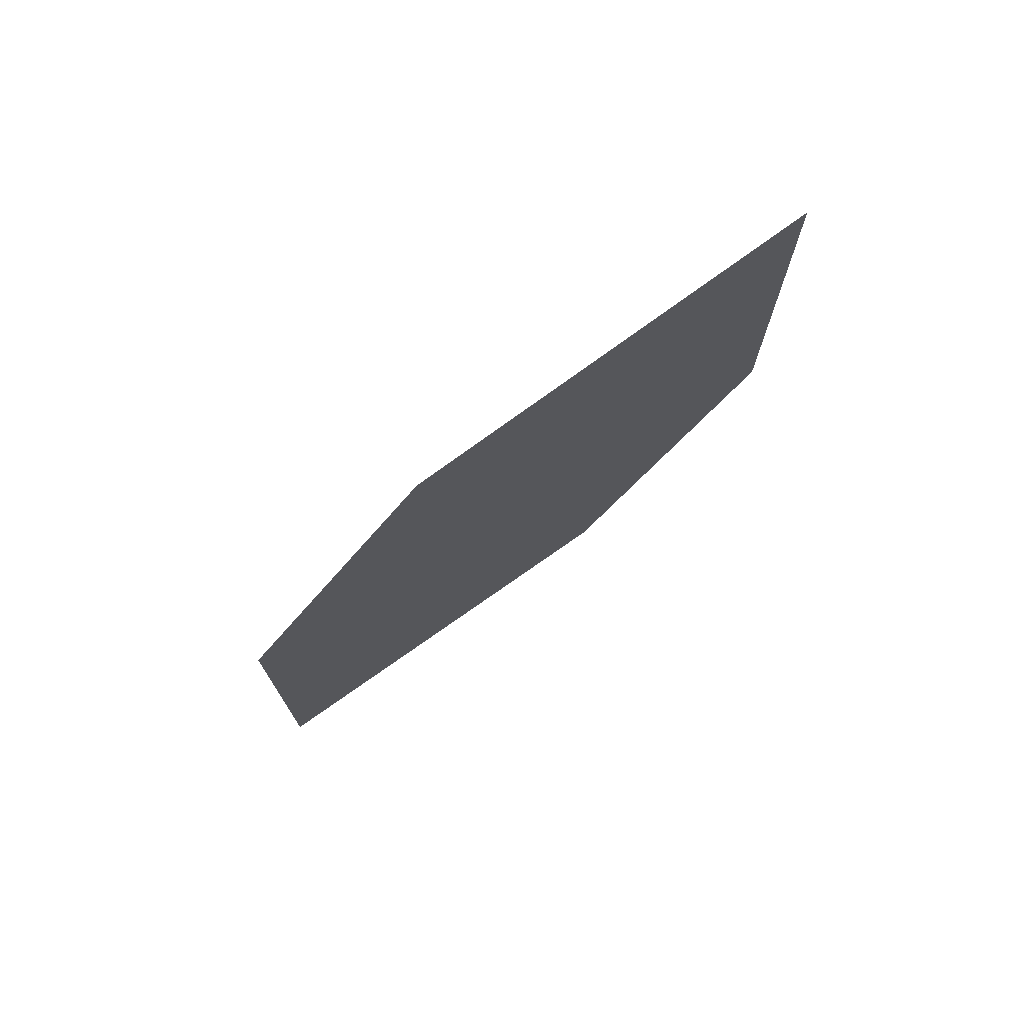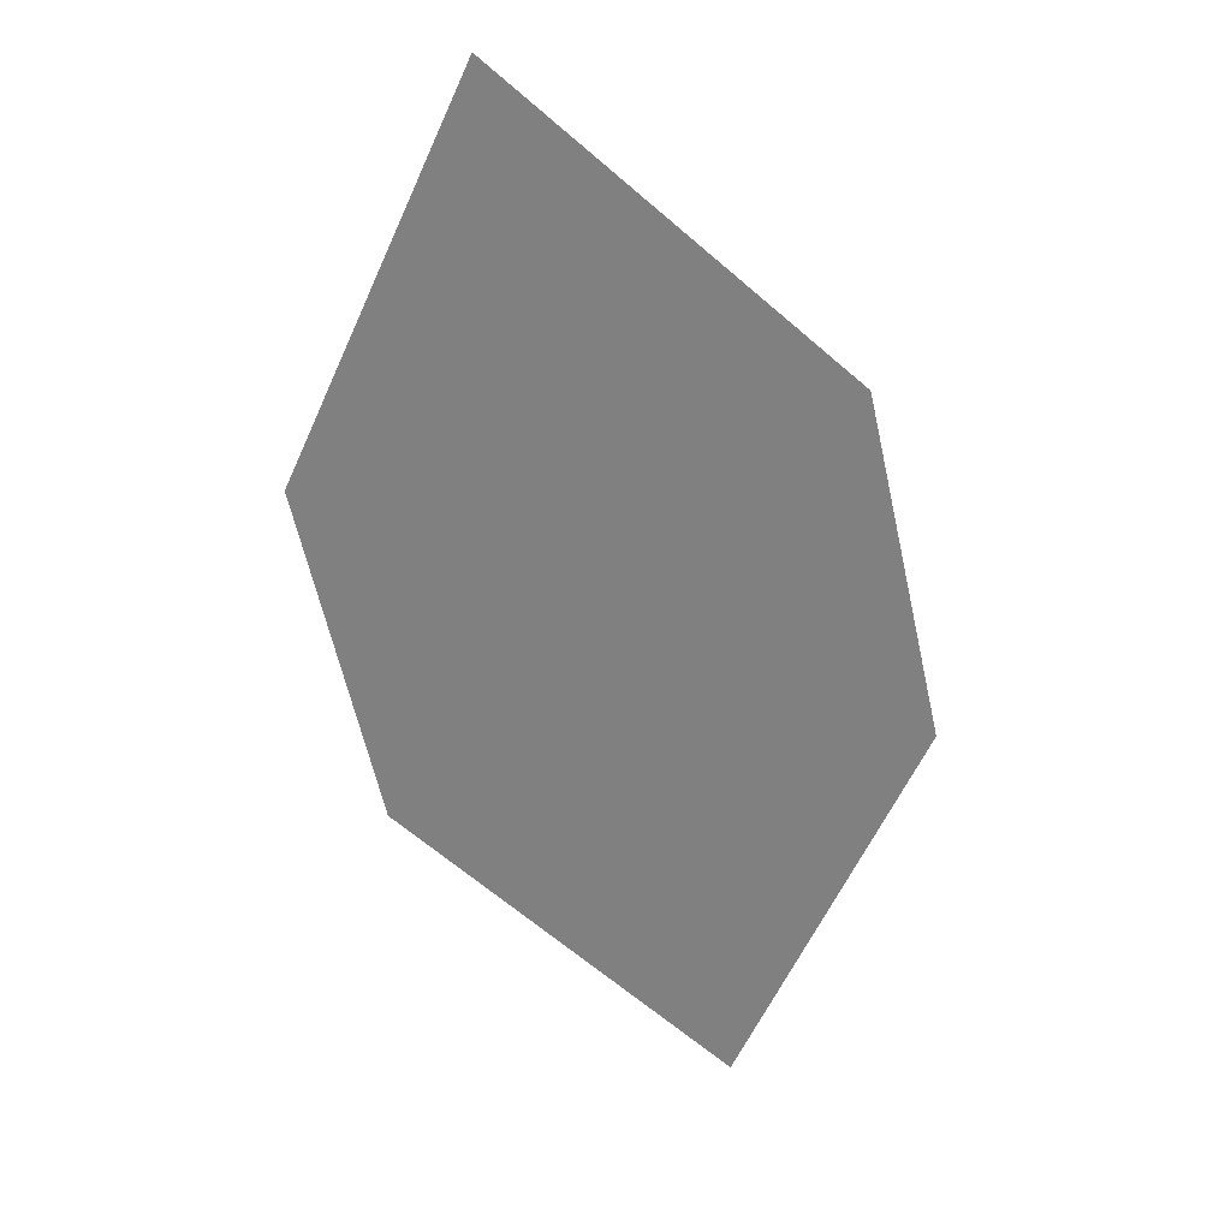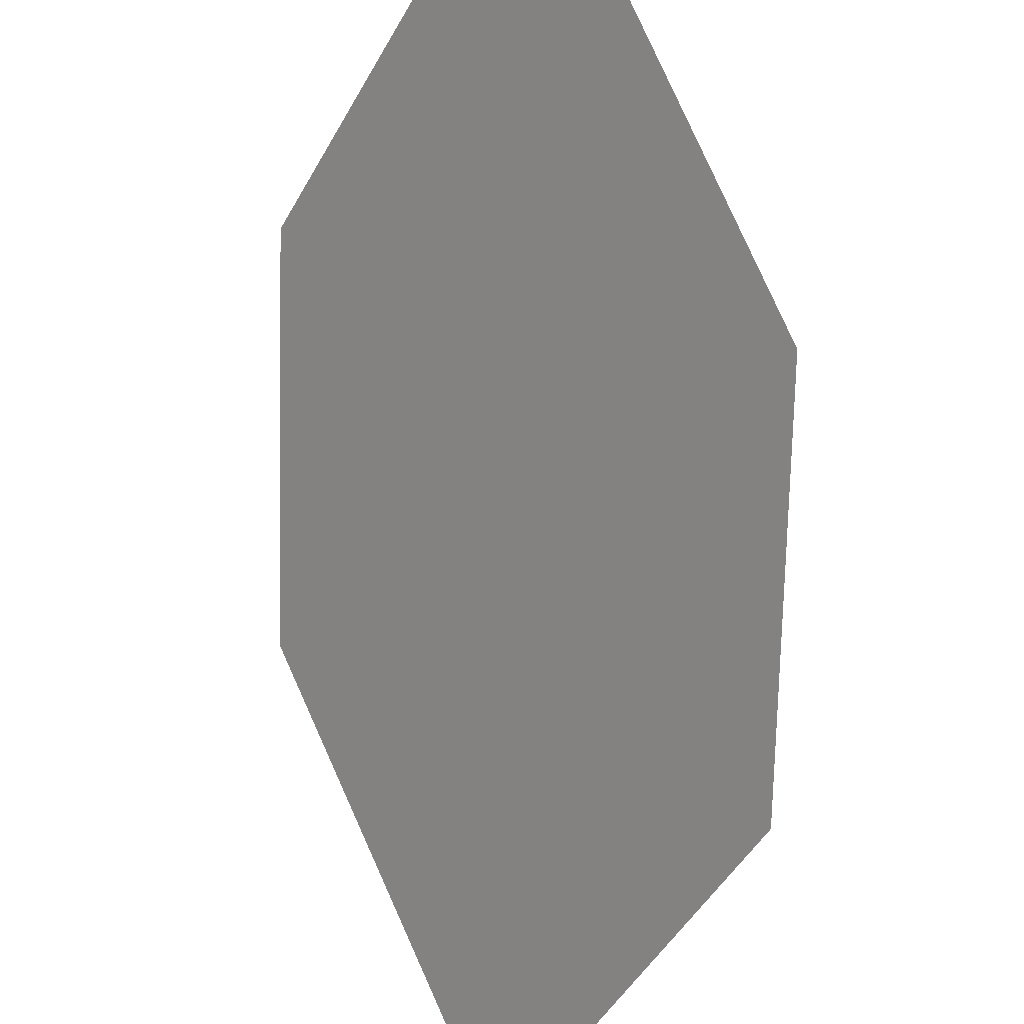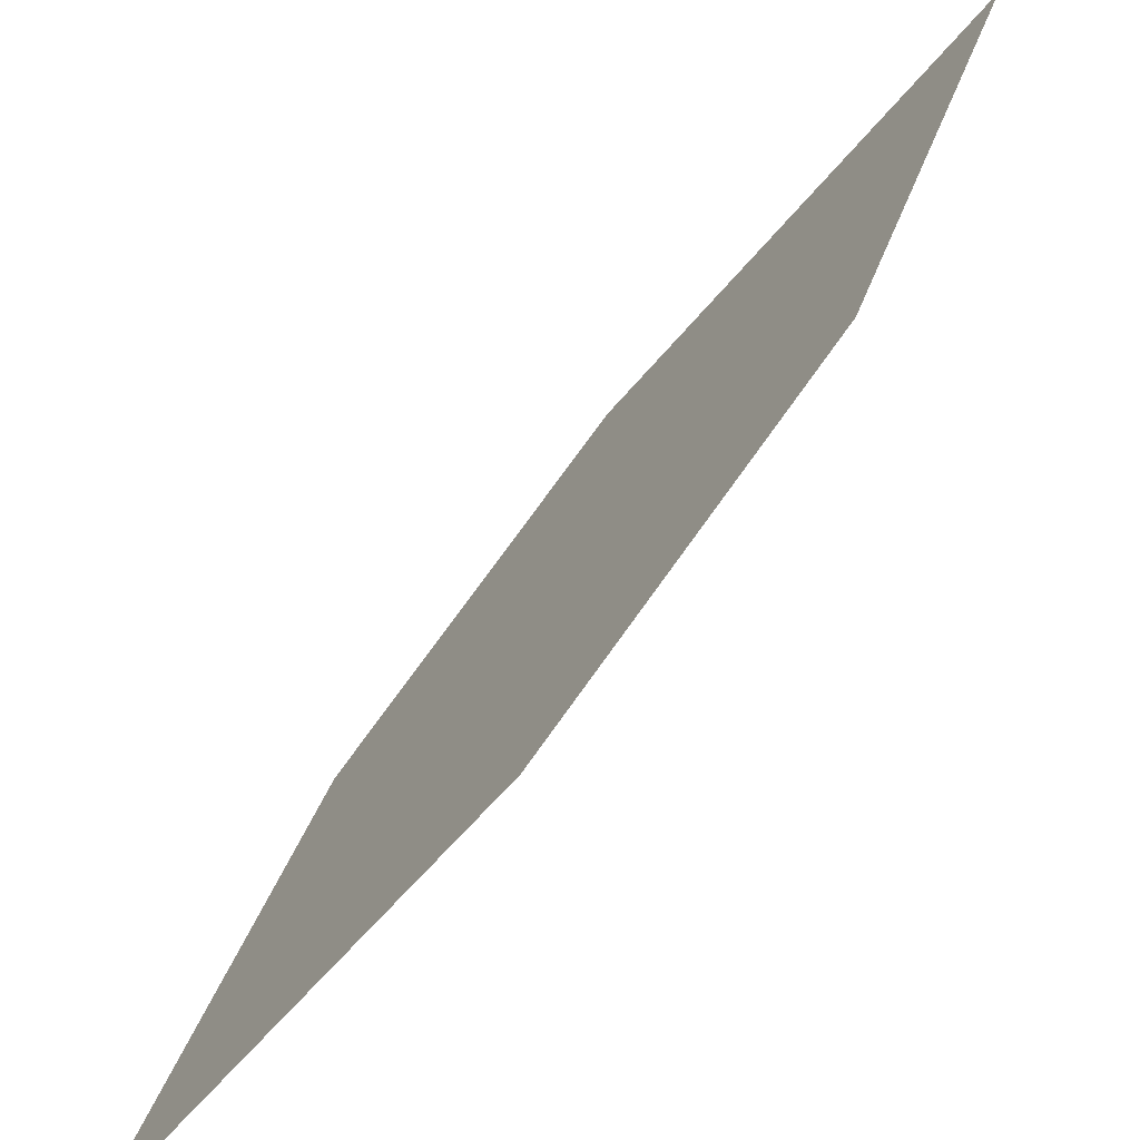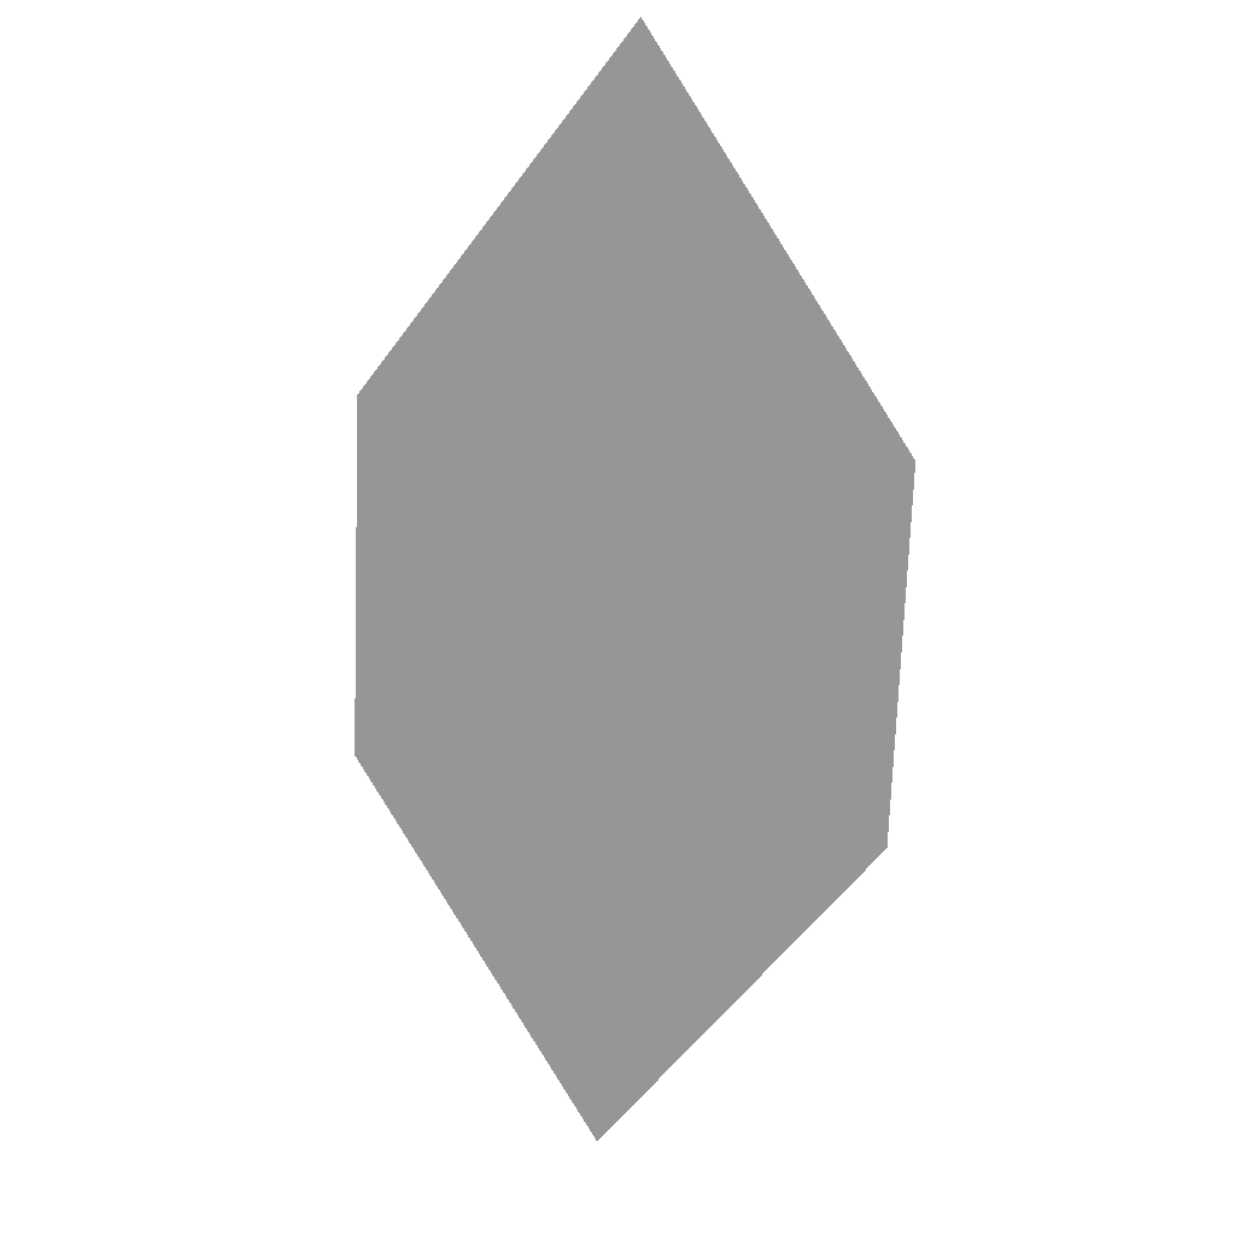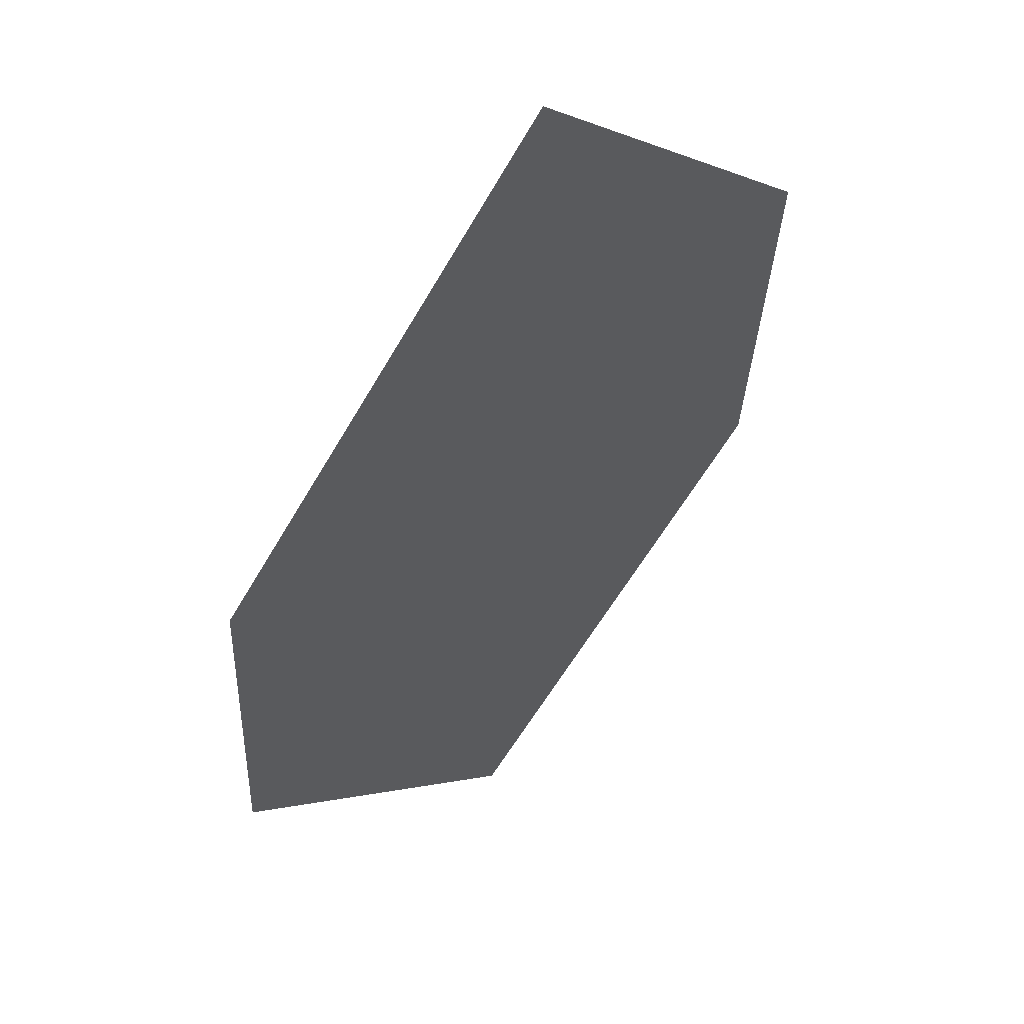
<metadata>
{"format":"obj","ext":"obj","renderer":"f3d","projection":"perspective","resolution":1024,"background":"white","views":[{"elev":38.2,"azim":-82.3,"up":"+Y"},{"elev":59.6,"azim":141.0,"up":"+Y"},{"elev":74.5,"azim":12.0,"up":"+Z"},{"elev":33.1,"azim":53.7,"up":"+Z"},{"elev":-17.1,"azim":-19.6,"up":"+Y"},{"elev":-59.6,"azim":7.9,"up":"+Z"}]}
</metadata>
<code>
o leaves.110
v 0.1729 0.2834 1.111
v 0.1595 0.3571 1.158
v 0.1511 0.3131 1.114
v 0.1858 0.3029 1.139
v 0.1813 0.3275 1.155
v 0.1467 0.3377 1.129
f 1 2 6 3
f 1 4 5 2

</code>
